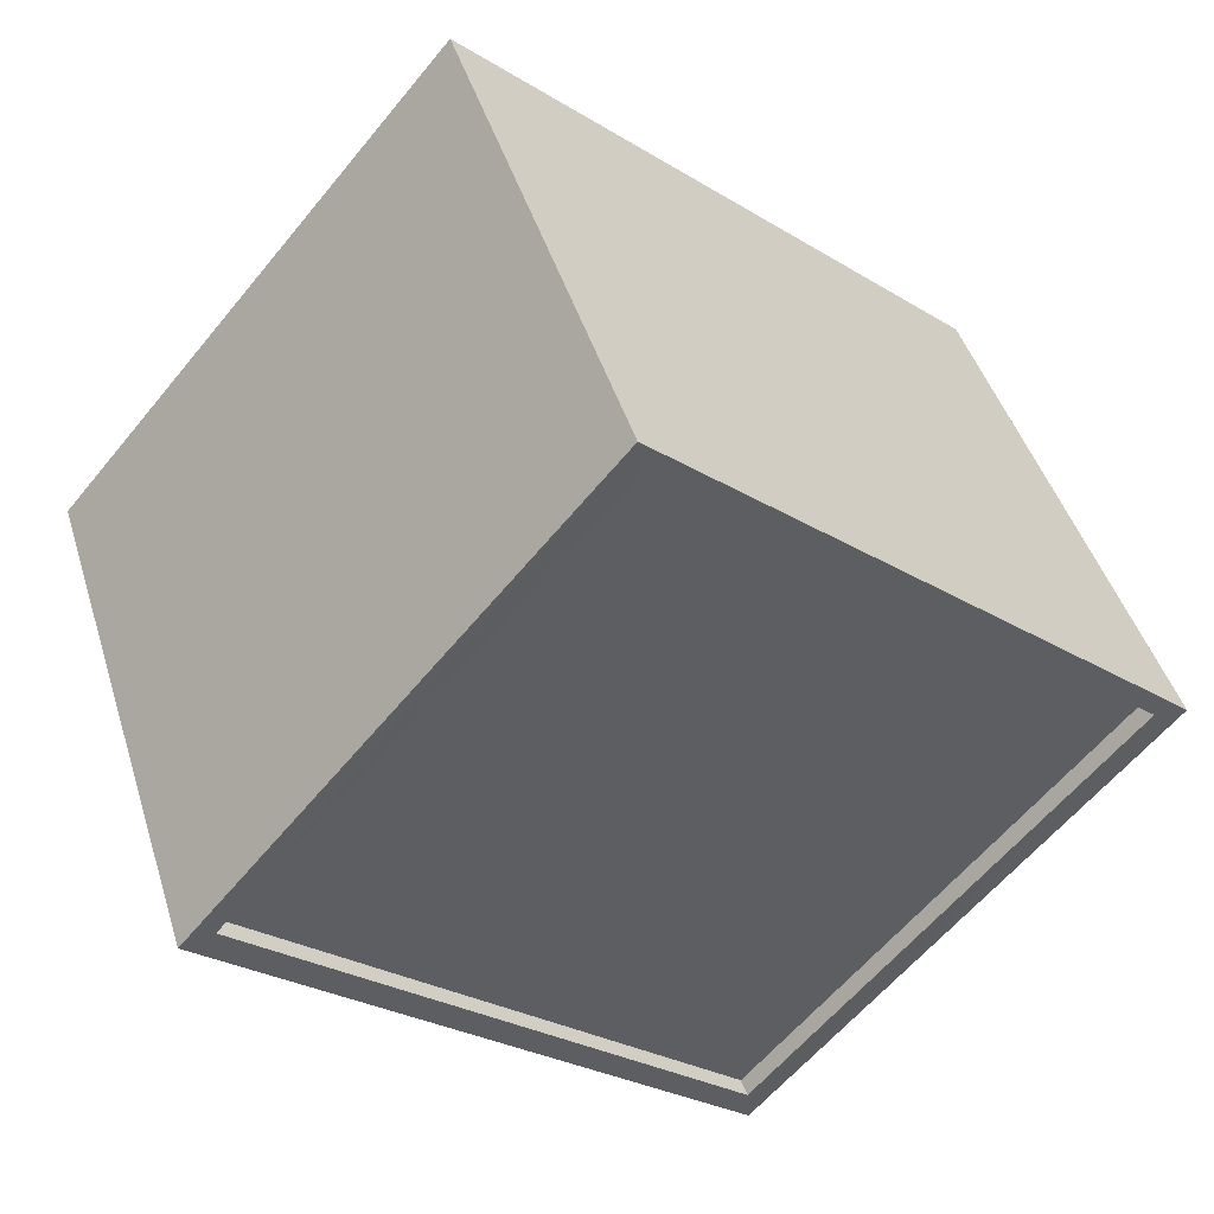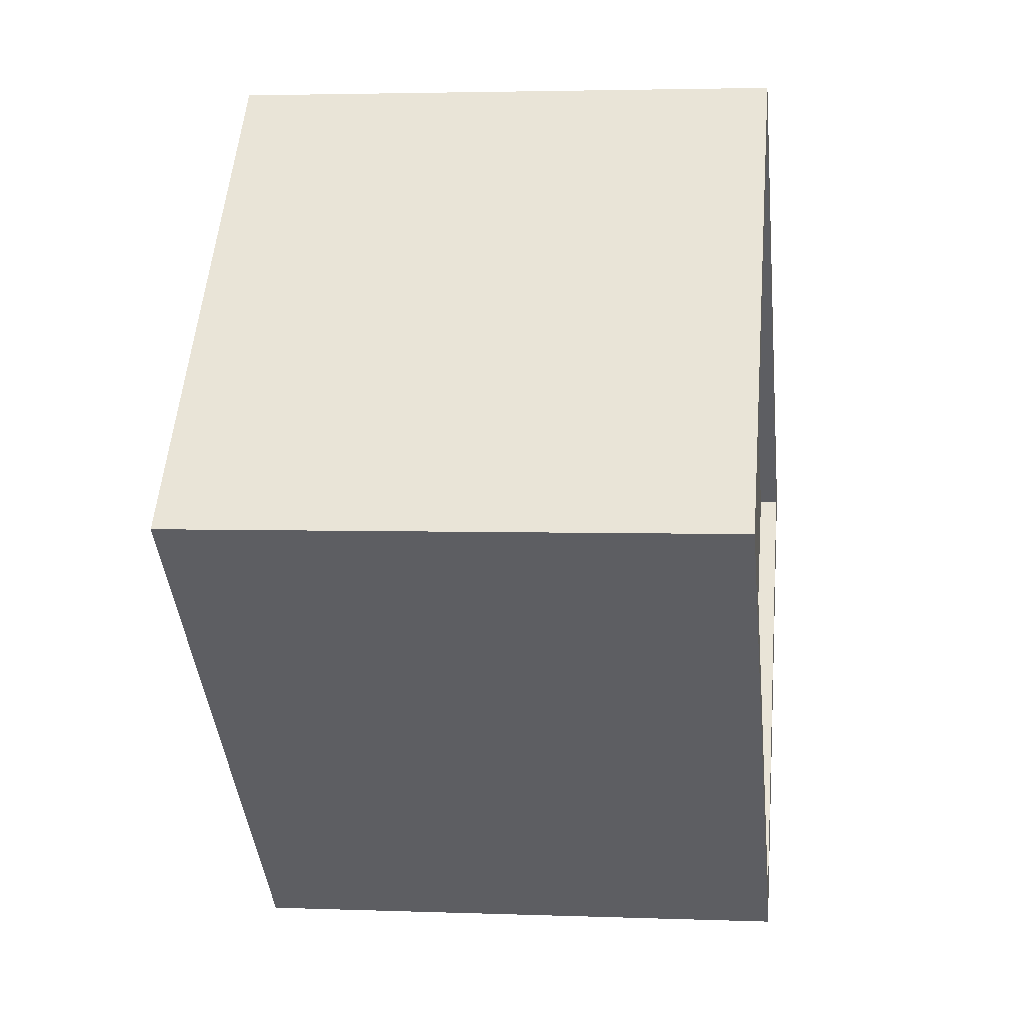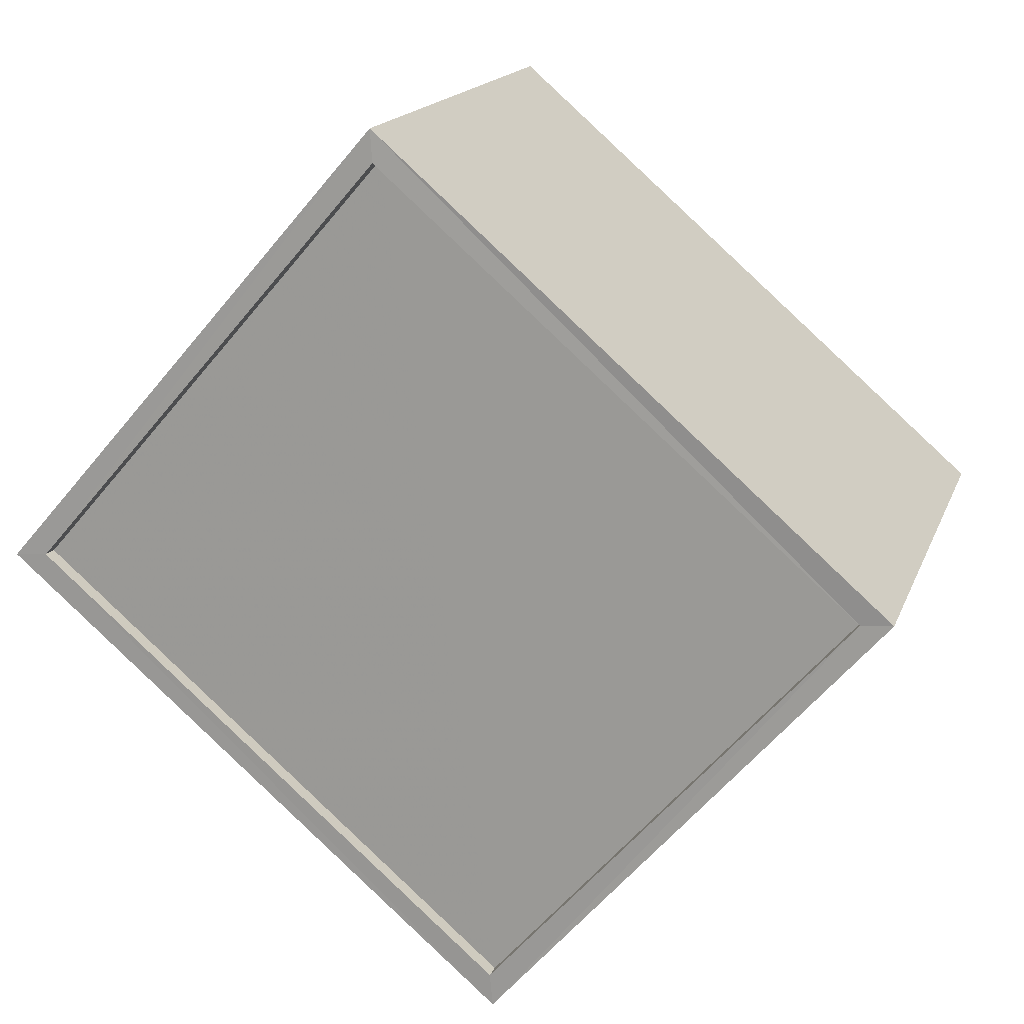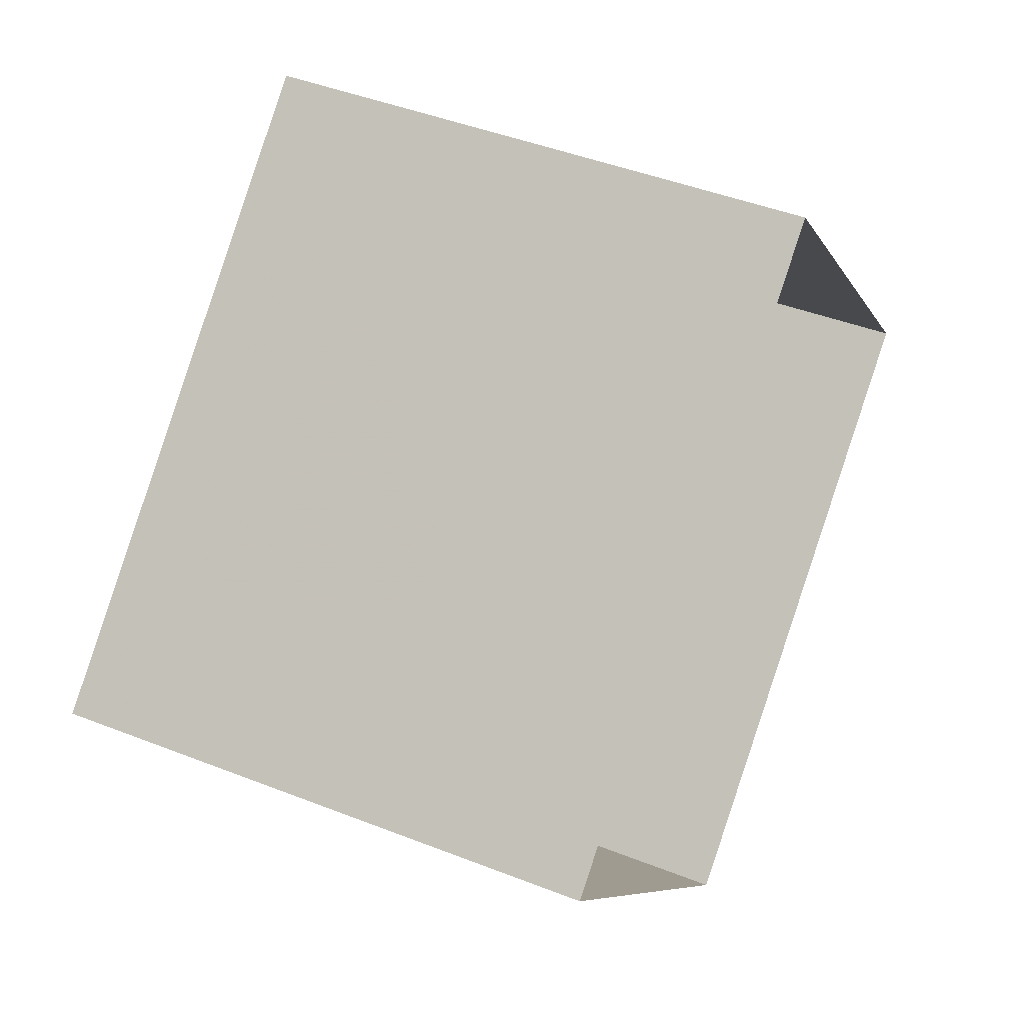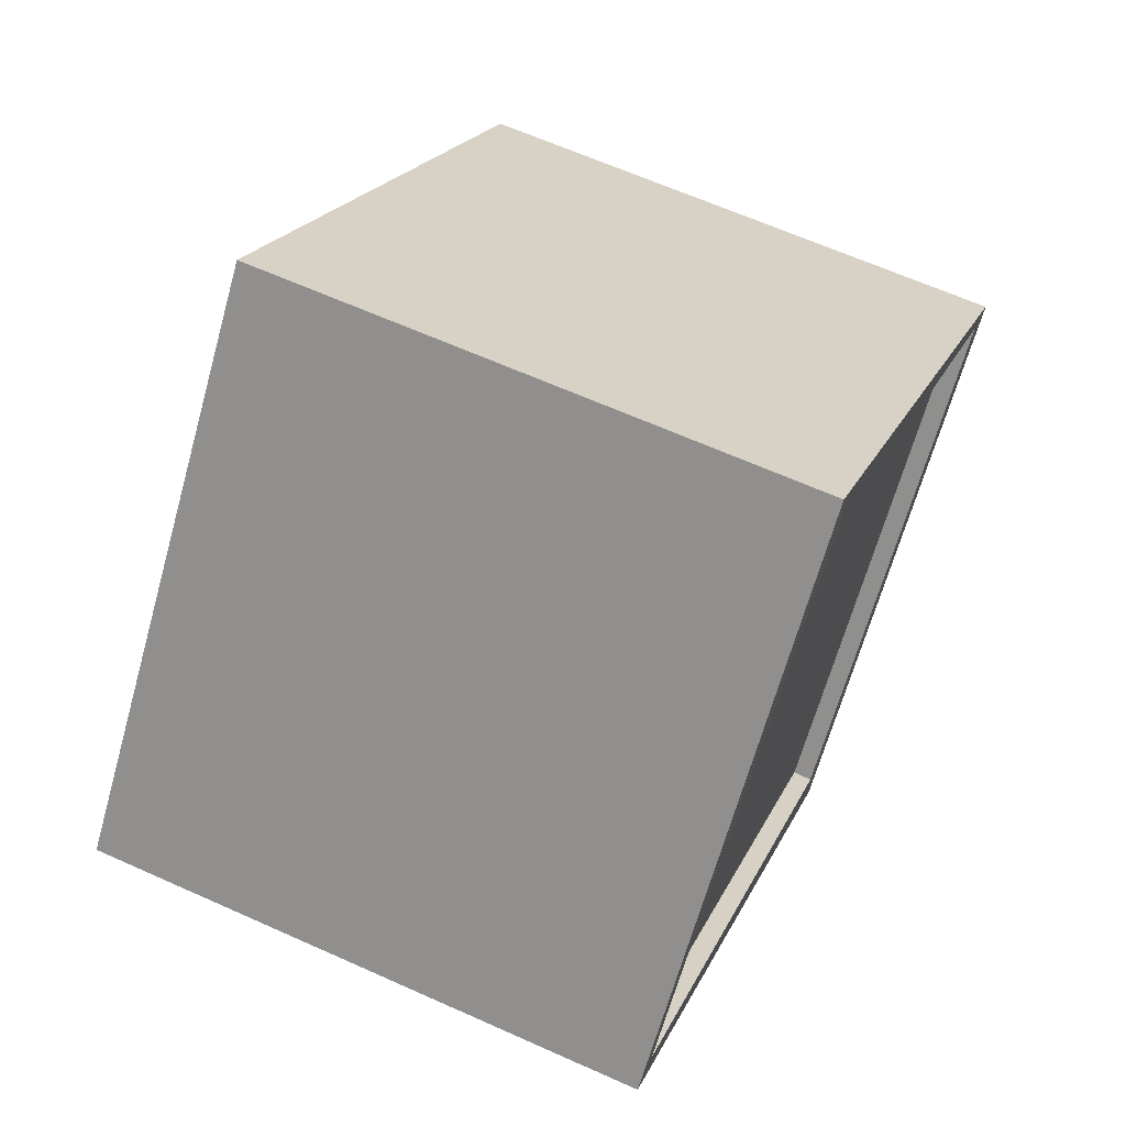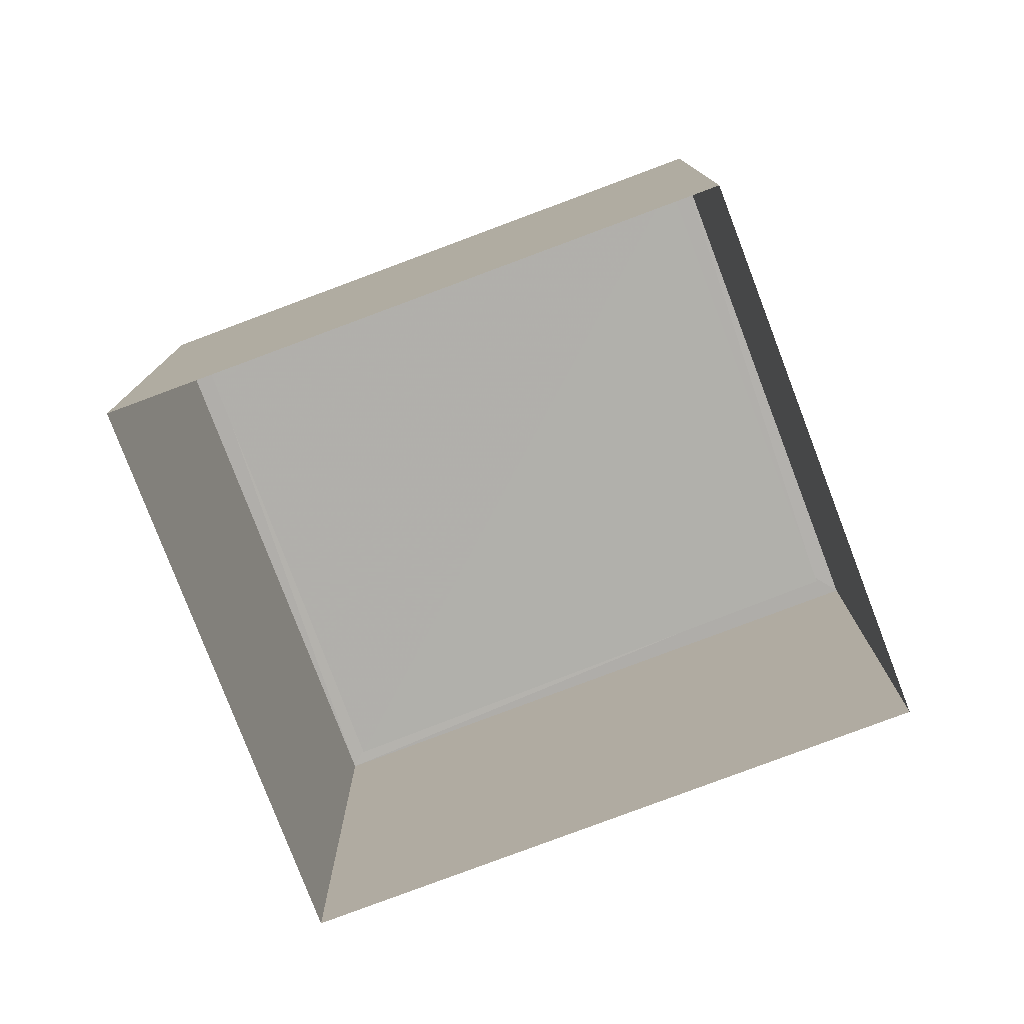
<metadata>
{"format":"obj","ext":"obj","renderer":"f3d","projection":"perspective","resolution":1024,"background":"white","views":[{"elev":44.8,"azim":-16.7,"up":"+Y"},{"elev":1.4,"azim":-82.6,"up":"+Y"},{"elev":16.6,"azim":16.3,"up":"+Y"},{"elev":44.9,"azim":114.6,"up":"+Y"},{"elev":63.3,"azim":-65.8,"up":"+Y"},{"elev":-78.4,"azim":159.9,"up":"+Z"}]}
</metadata>
<code>
v 1.197e+05 7.861e+05 23.29
v 1.197e+05 7.861e+05 23.28
v 1.197e+05 7.861e+05 23.29
v 1.197e+05 7.861e+05 23.28
v 1.197e+05 7.861e+05 30.29
v 1.197e+05 7.861e+05 30.29
v 1.197e+05 7.861e+05 30.29
v 1.197e+05 7.861e+05 30.28
v 1.197e+05 7.861e+05 30.54
v 1.197e+05 7.861e+05 30.54
v 1.197e+05 7.861e+05 30.54
v 1.197e+05 7.861e+05 30.54
v 1.197e+05 7.861e+05 30.53
v 1.197e+05 7.861e+05 30.53
v 1.197e+05 7.861e+05 30.54
v 1.197e+05 7.861e+05 30.54
f 1 2 3
f 1 4 2
f 5 6 7
f 5 8 6
f 9 10 11
f 12 13 14
f 12 11 10
f 9 11 15
f 16 12 14
f 11 12 16
f 14 13 9
f 15 14 9
f 11 5 7
f 11 16 5
f 11 7 6
f 15 11 6
f 15 6 8
f 14 15 8
f 16 8 5
f 16 14 8
f 10 1 3
f 10 9 1
f 9 4 1
f 9 13 4
f 12 2 4
f 13 12 4
f 10 3 2
f 12 10 2

</code>
